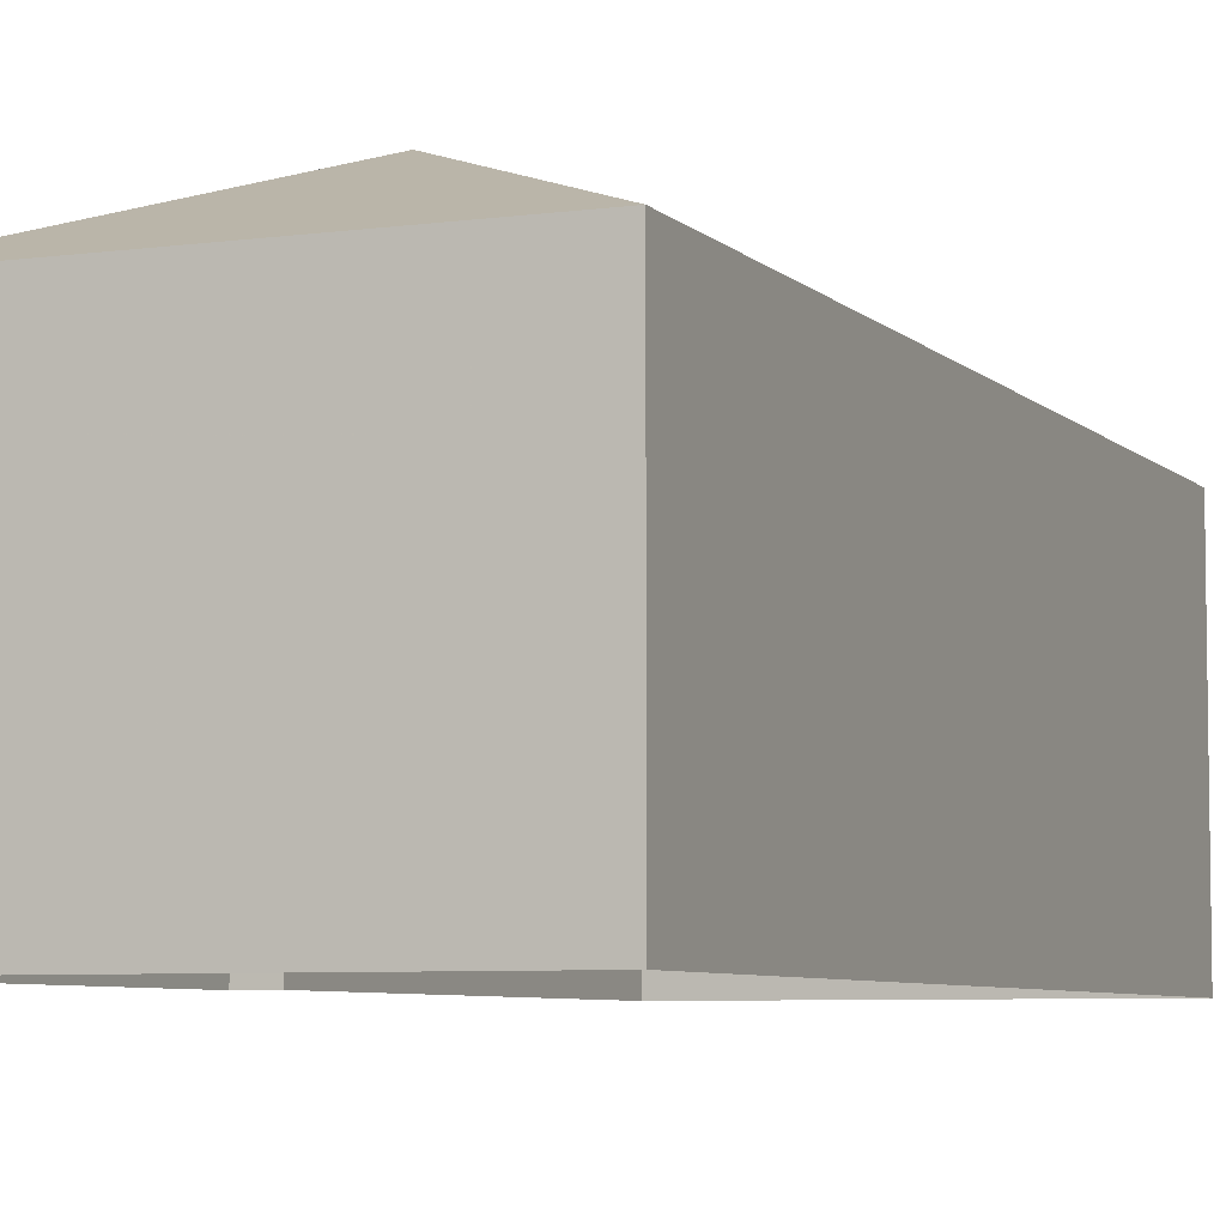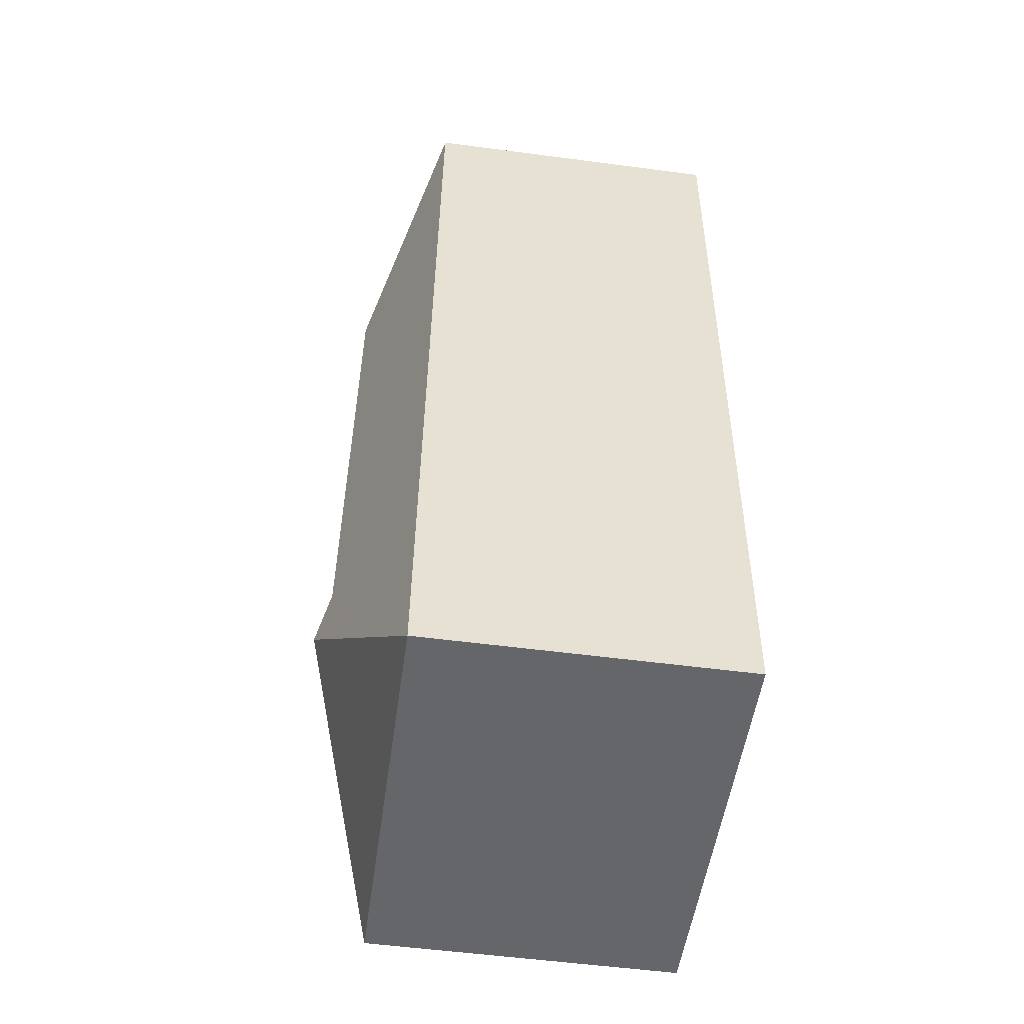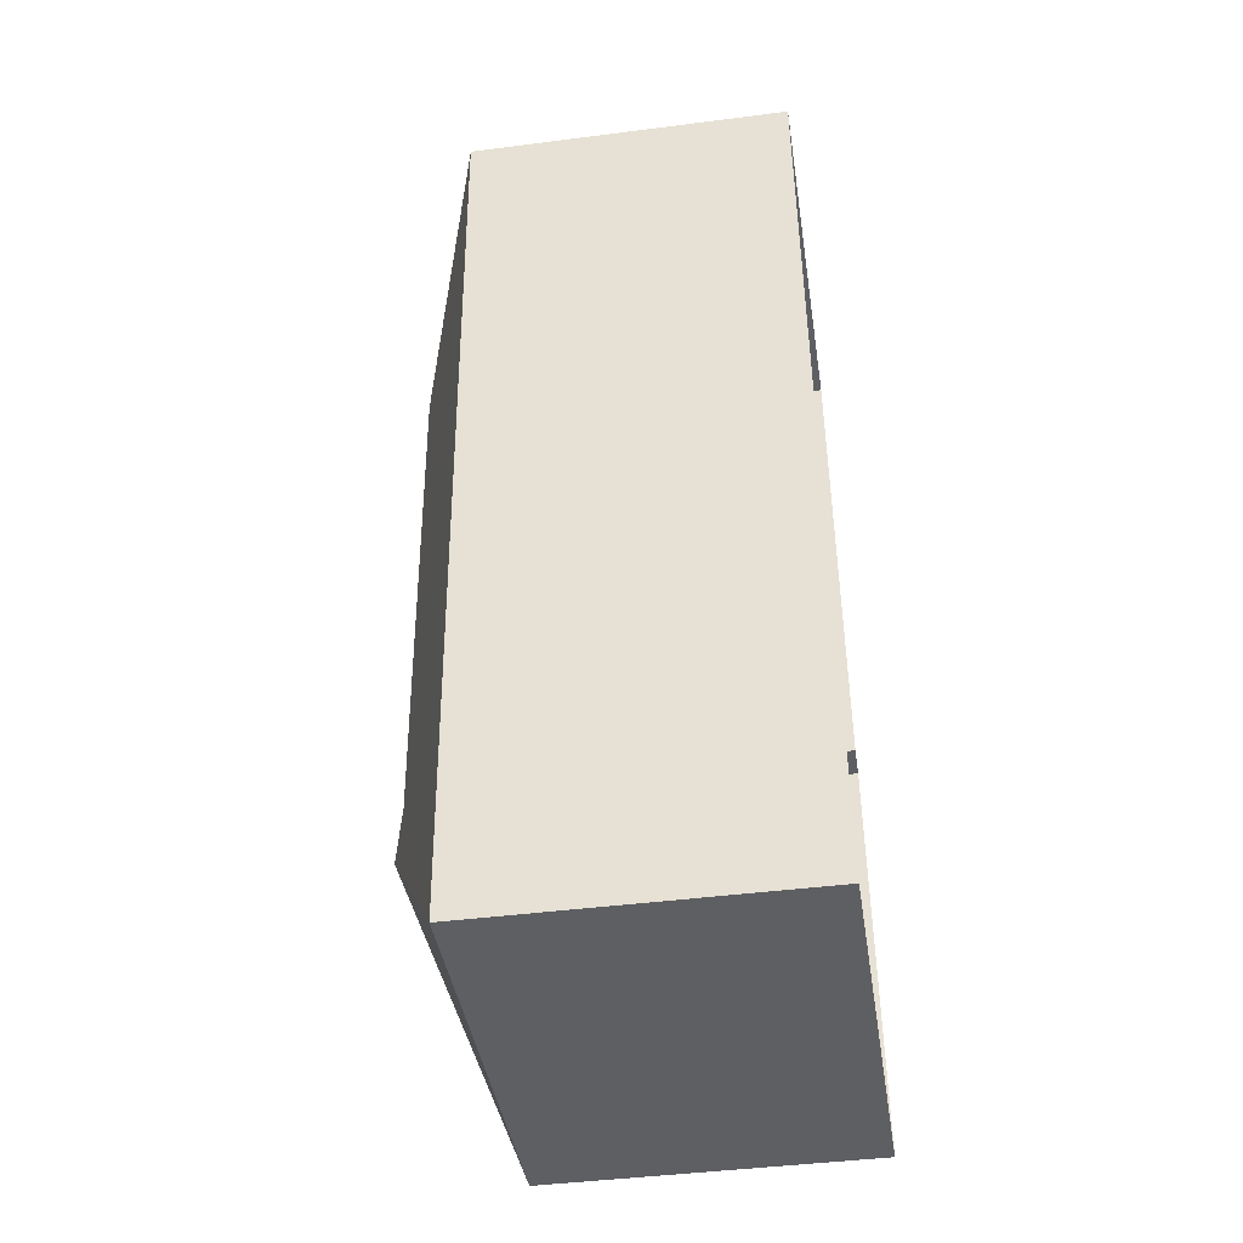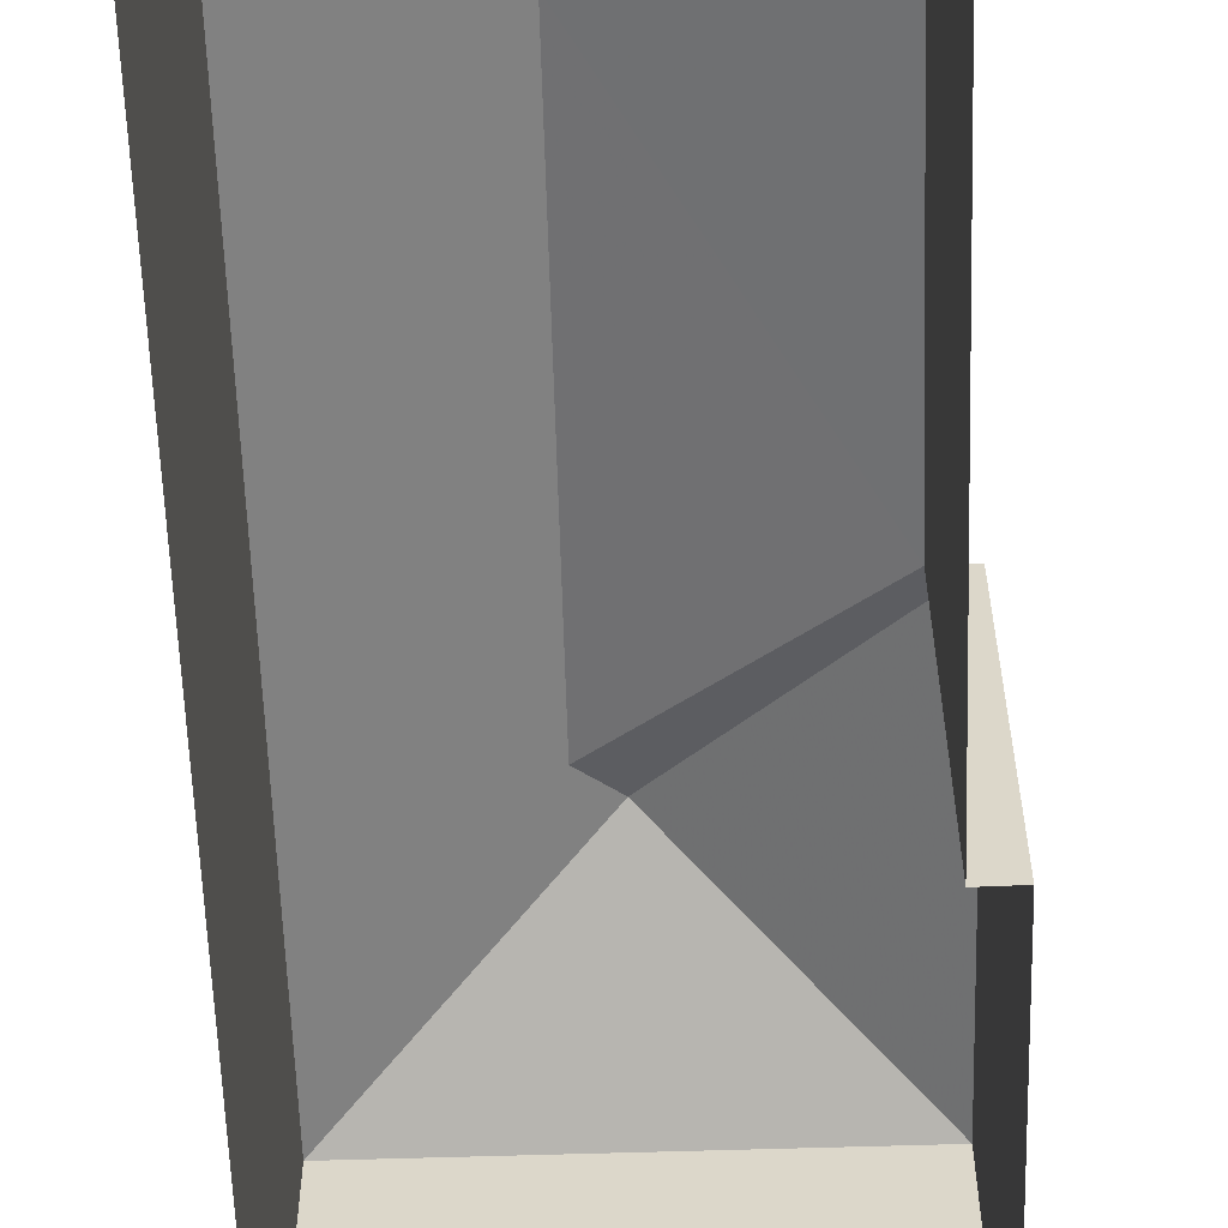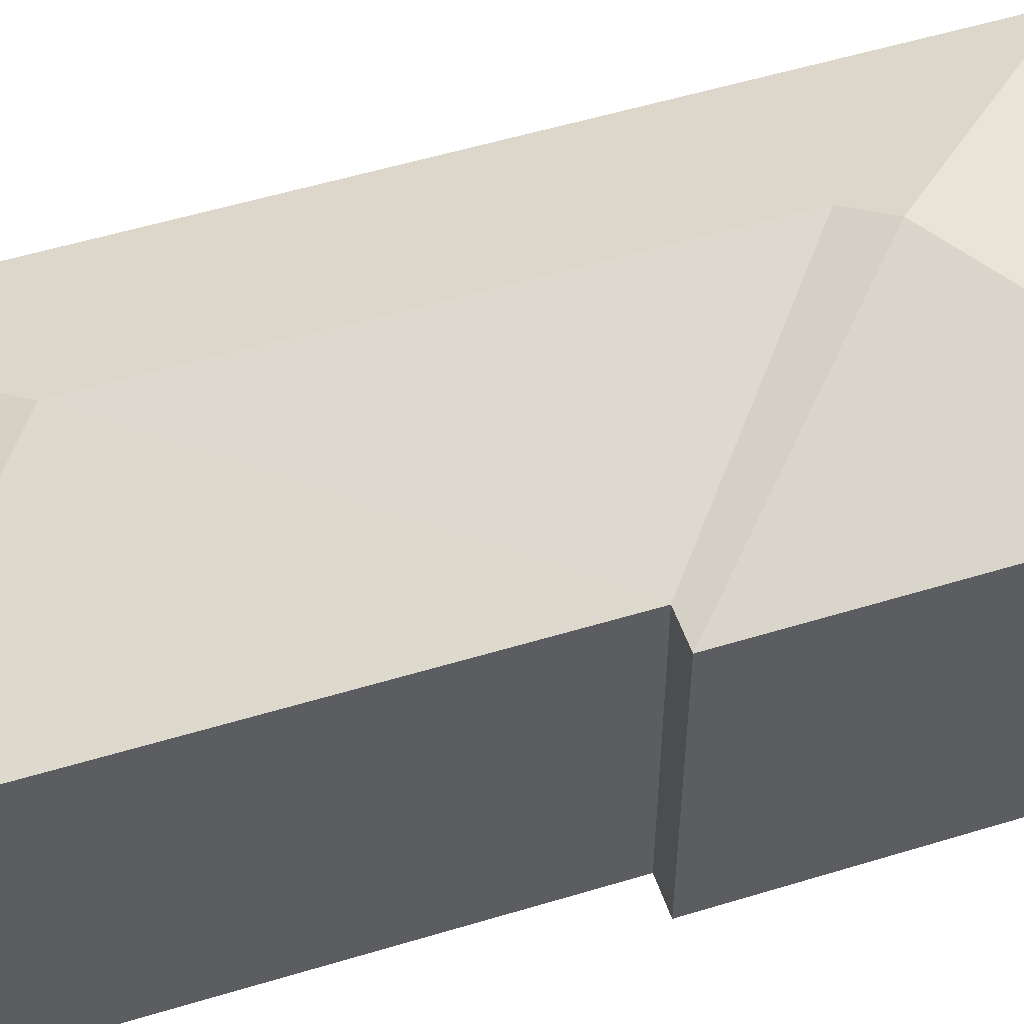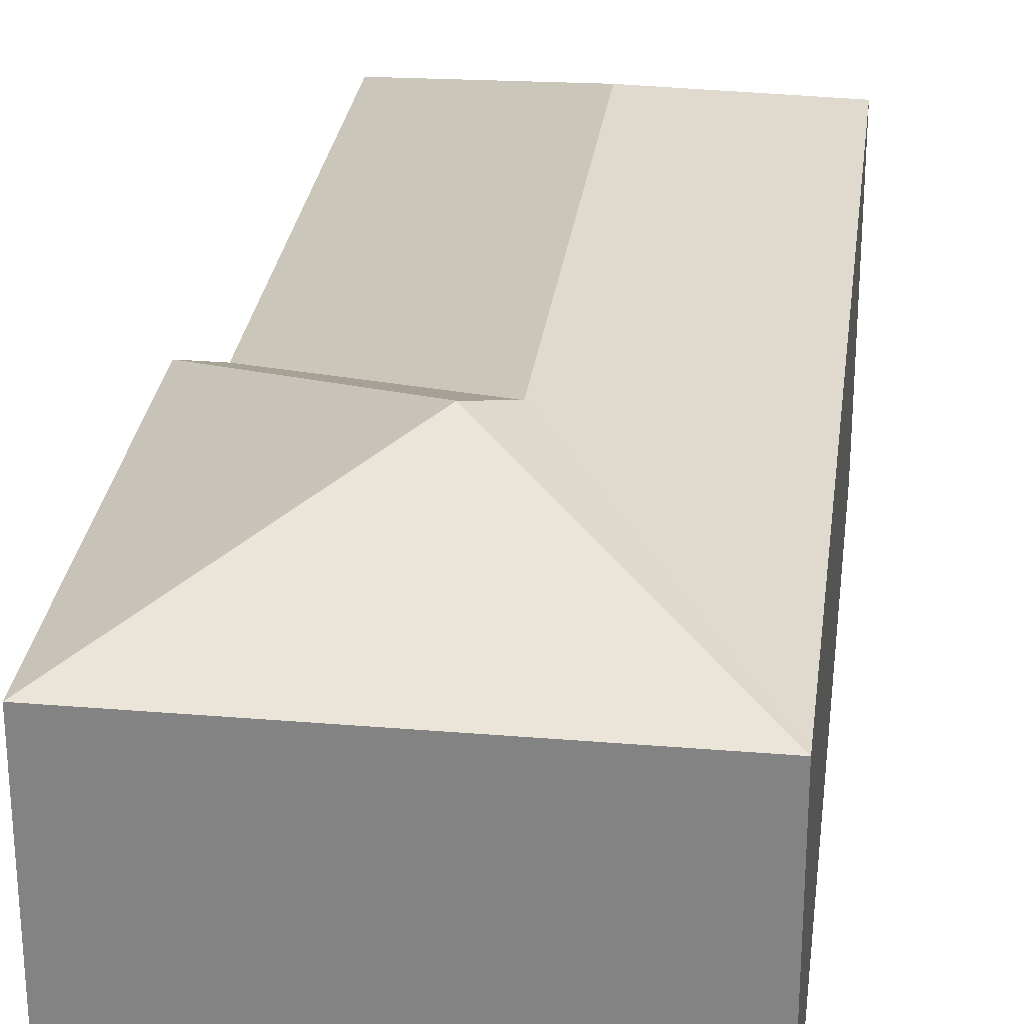
<metadata>
{"format":"obj","ext":"obj","renderer":"f3d","projection":"perspective","resolution":1024,"background":"white","views":[{"elev":-6.2,"azim":19.1,"up":"+Z"},{"elev":-55.5,"azim":82.1,"up":"+Y"},{"elev":-44.8,"azim":98.6,"up":"+Y"},{"elev":-59.0,"azim":178.2,"up":"+Z"},{"elev":54.2,"azim":-111.4,"up":"+Z"},{"elev":27.9,"azim":3.7,"up":"+Z"}]}
</metadata>
<code>
v -3.725e+05 -1.035e+05 32.87
v -3.725e+05 -1.035e+05 32.87
v -3.725e+05 -1.035e+05 32.87
v -3.725e+05 -1.036e+05 32.87
v -3.725e+05 -1.036e+05 32.87
v -3.725e+05 -1.035e+05 32.87
v -3.725e+05 -1.035e+05 41.5
v -3.725e+05 -1.035e+05 39.92
v -3.725e+05 -1.035e+05 39.92
v -3.725e+05 -1.035e+05 39.92
v -3.725e+05 -1.035e+05 41.5
v -3.725e+05 -1.036e+05 39.92
v -3.725e+05 -1.035e+05 41.8
v -3.725e+05 -1.036e+05 39.92
v -3.725e+05 -1.035e+05 39.92
f 1 2 3
f 2 4 3
f 3 5 6
f 3 4 5
f 7 8 9
f 7 9 10
f 11 7 10
f 12 8 11
f 8 7 11
f 13 12 11
f 14 13 15
f 12 13 14
f 10 15 13
f 11 10 13
f 3 10 9
f 1 3 9
f 8 4 2
f 8 12 4
f 14 6 5
f 14 15 6
f 10 3 6
f 15 10 6
f 12 5 4
f 12 14 5
f 8 2 1
f 9 8 1

</code>
